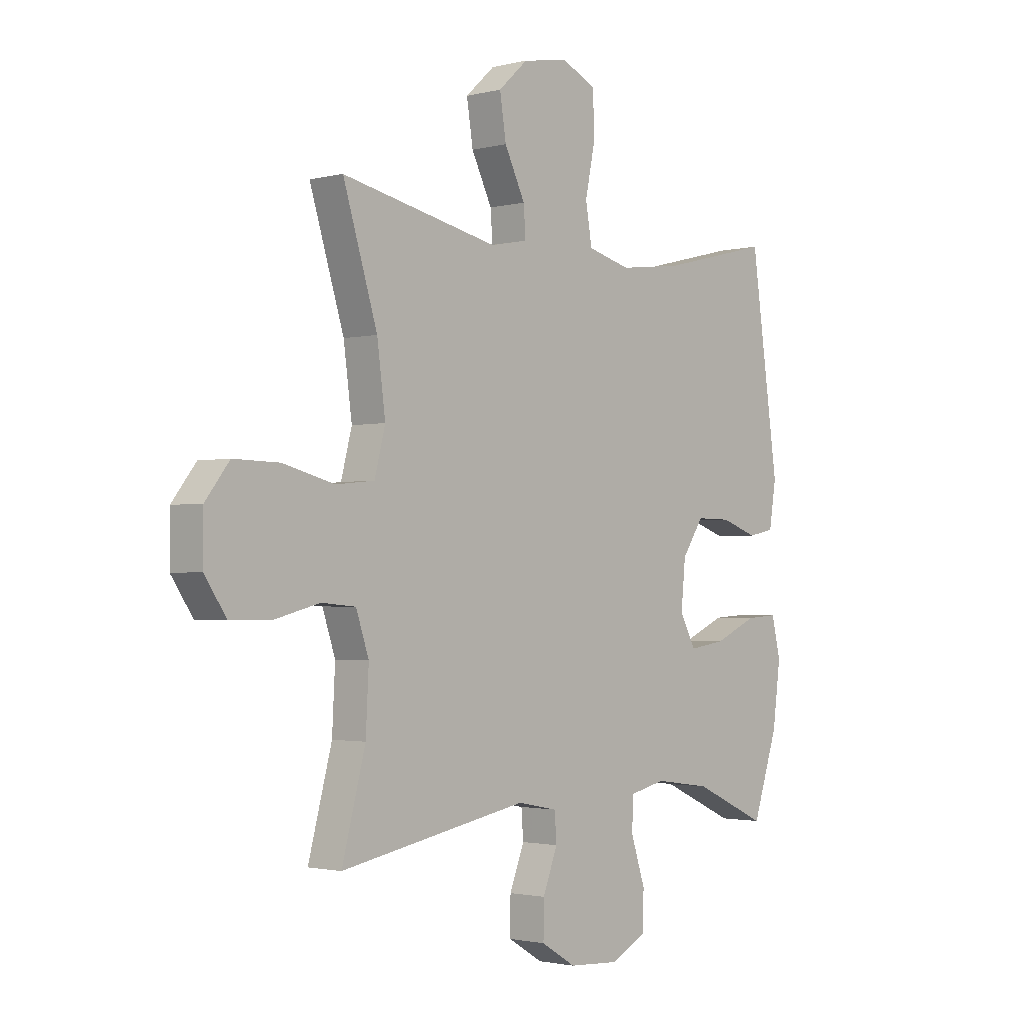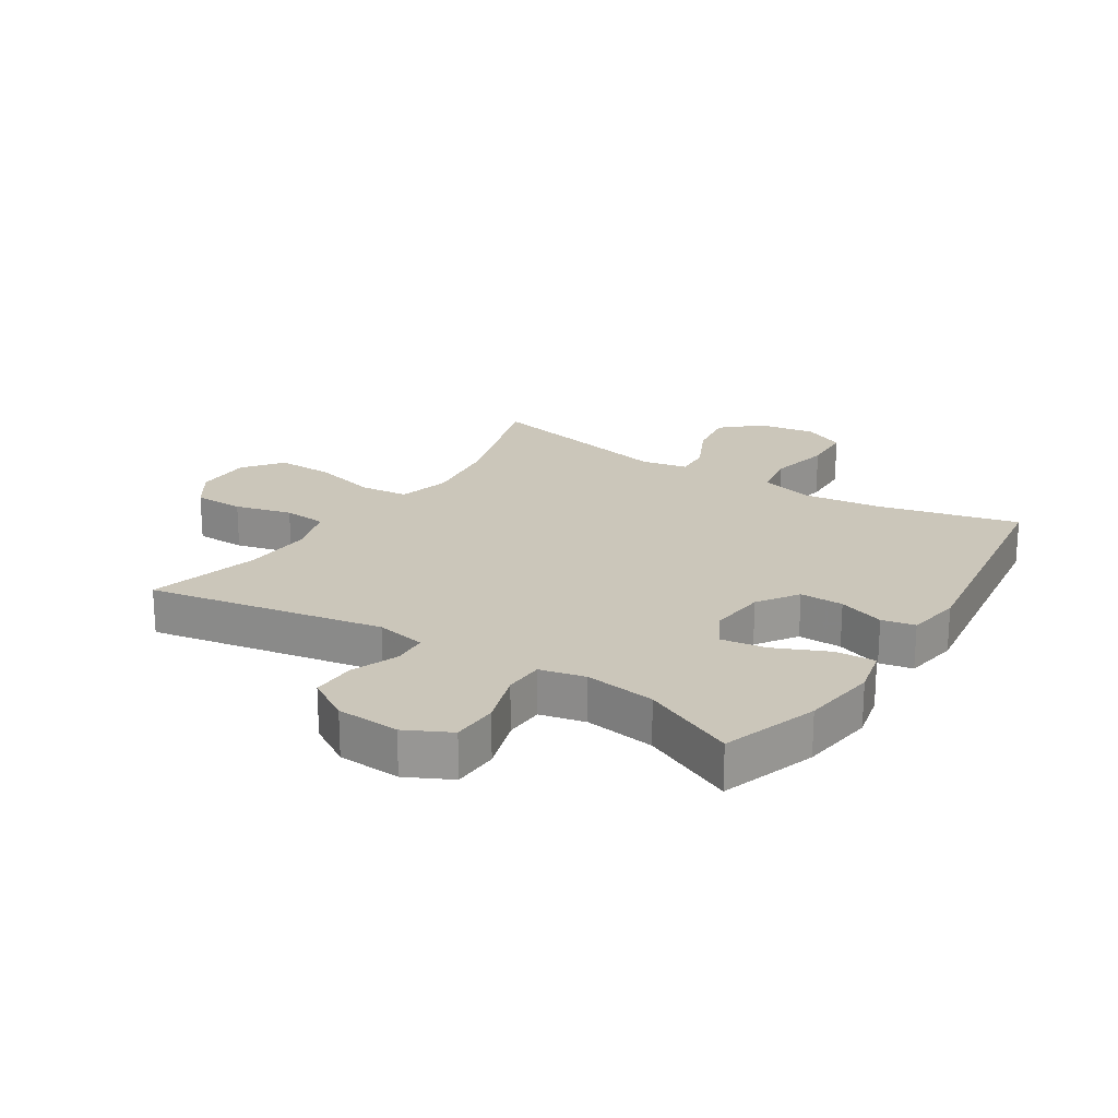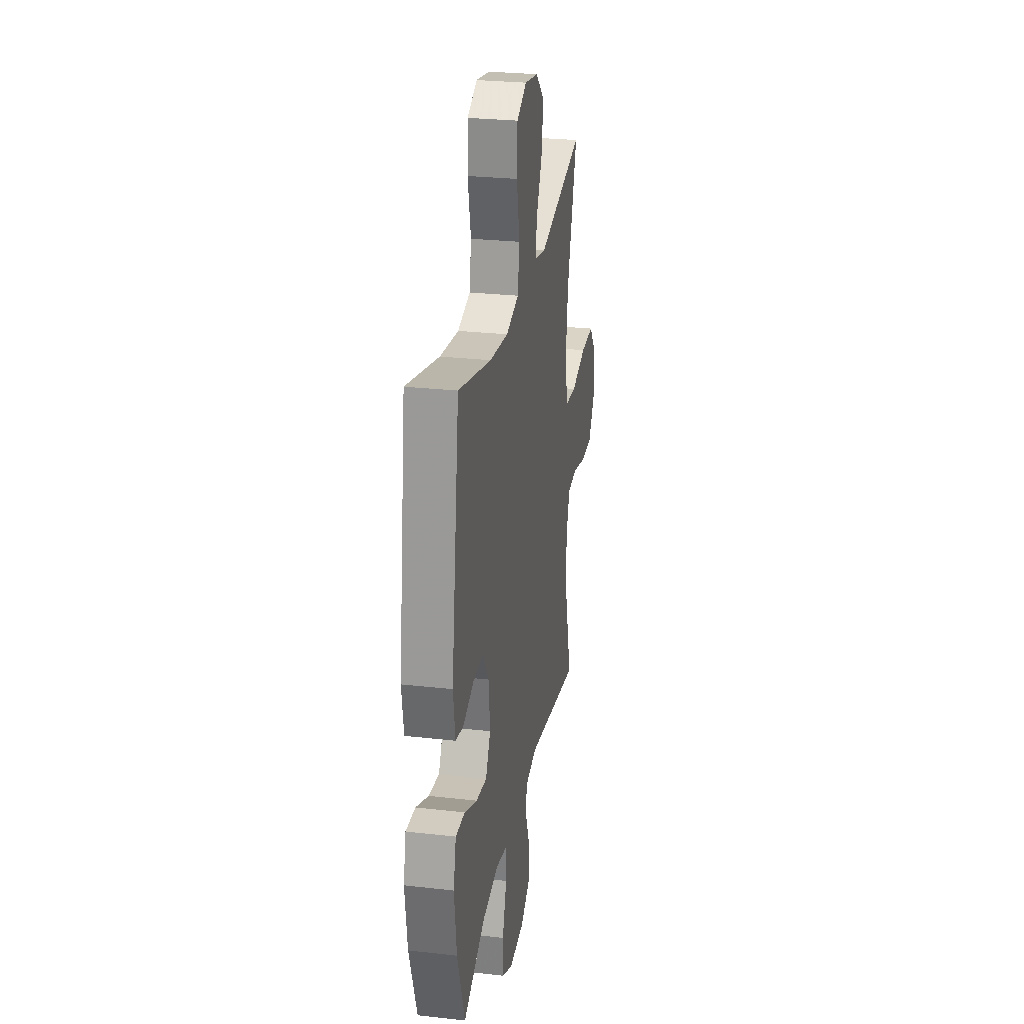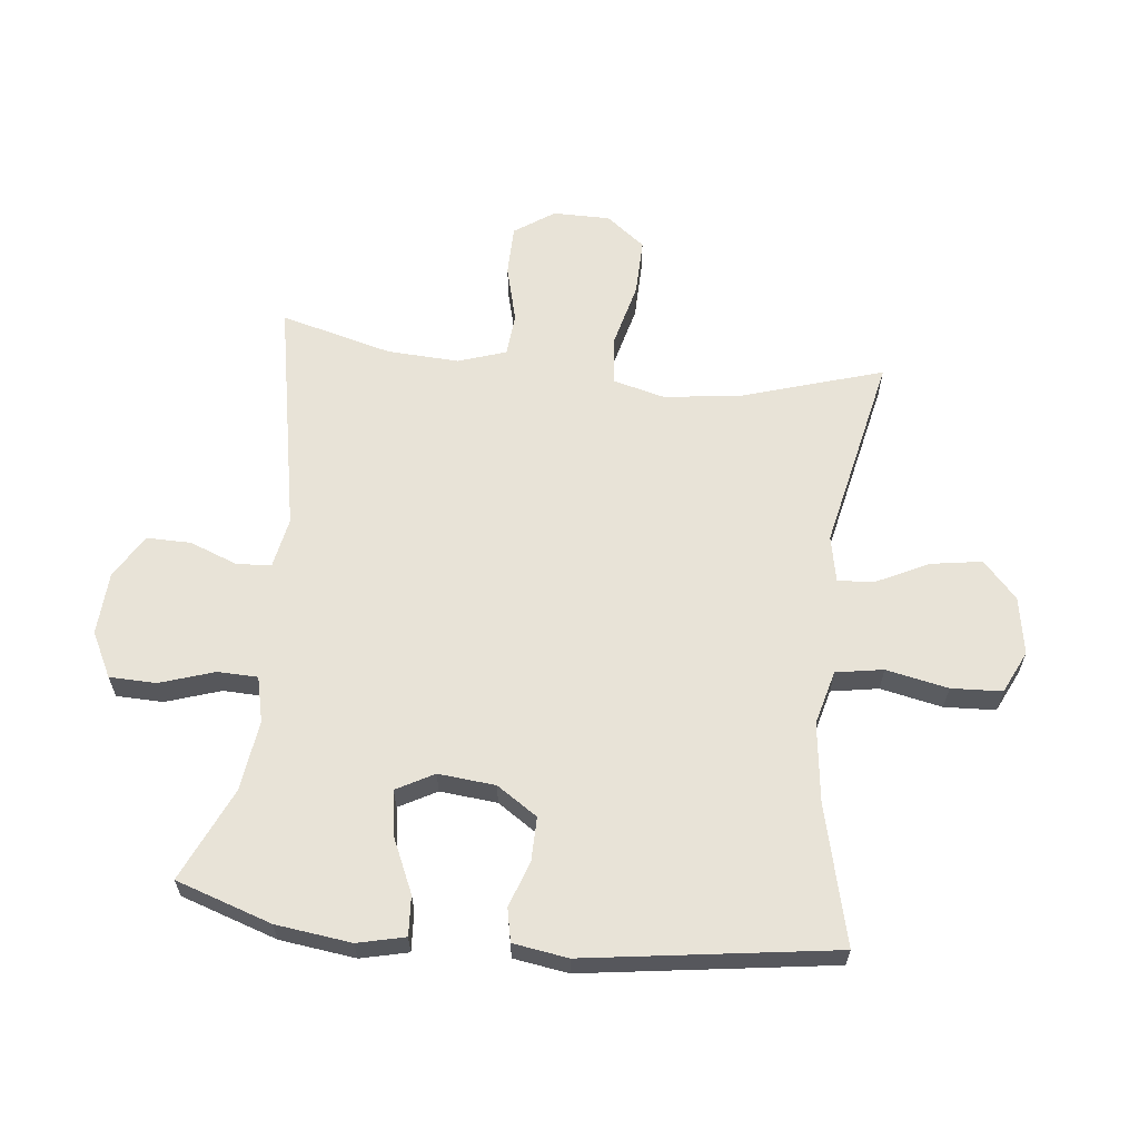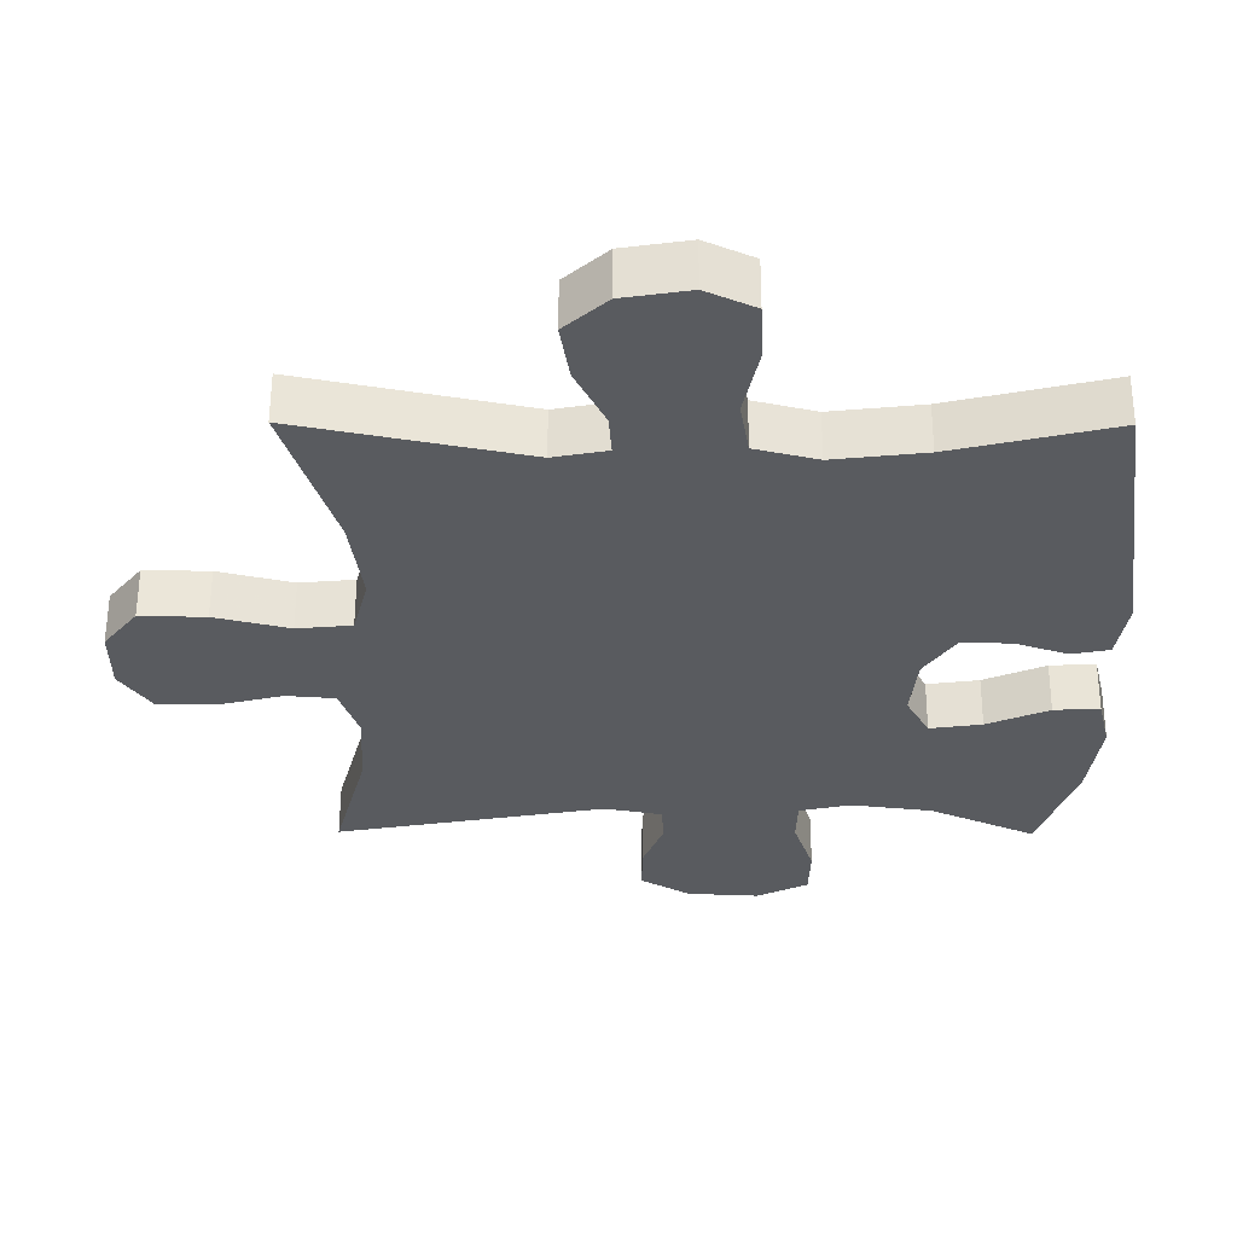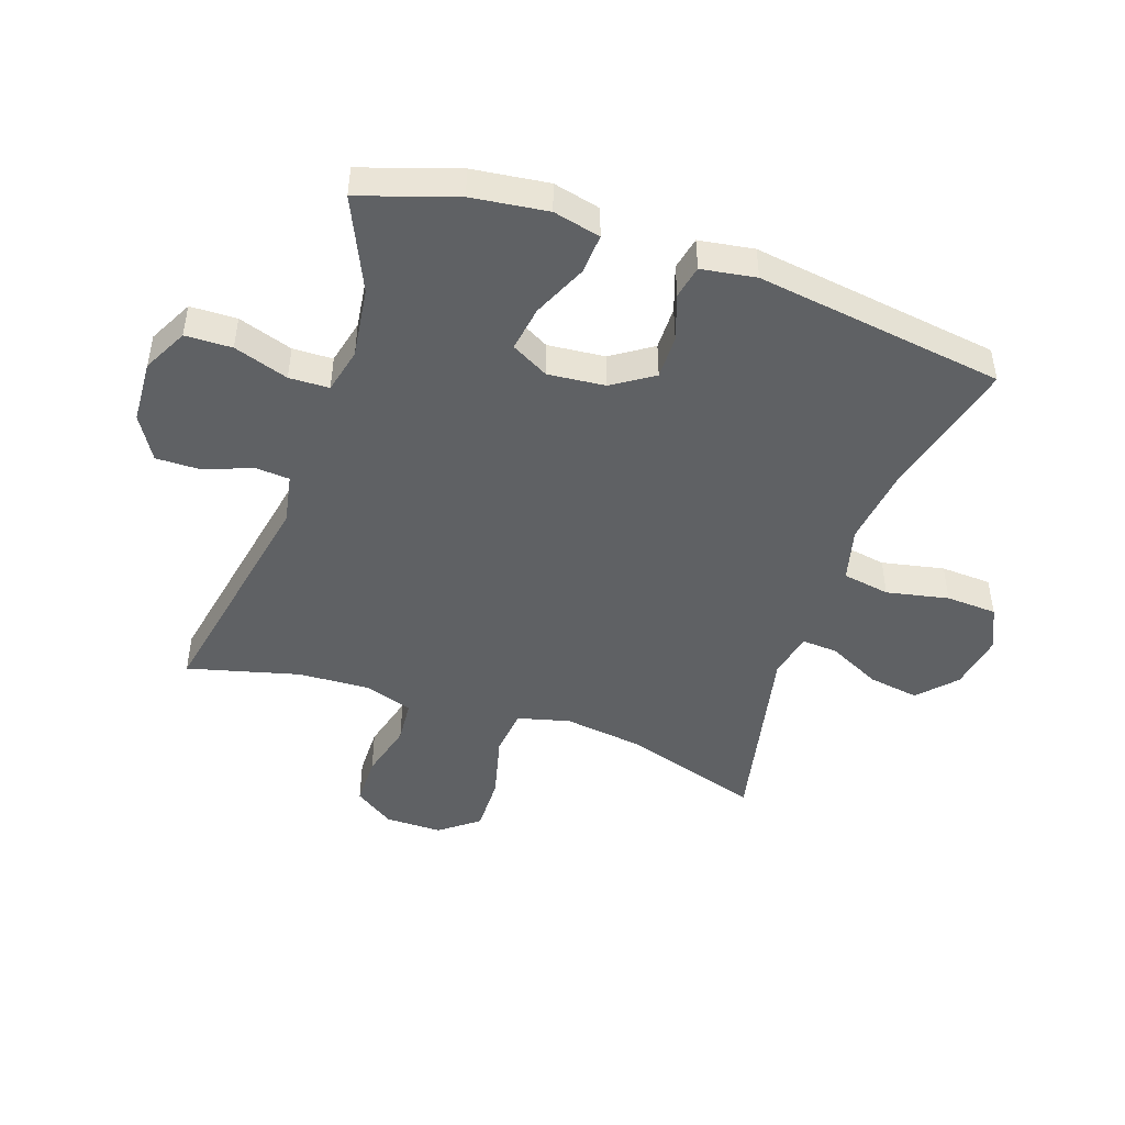
<metadata>
{"format":"obj","ext":"obj","renderer":"f3d","projection":"perspective","resolution":1024,"background":"white","views":[{"elev":-1.8,"azim":131.9,"up":"+Z"},{"elev":21.2,"azim":-147.2,"up":"+Y"},{"elev":27.2,"azim":-80.1,"up":"+Z"},{"elev":62.3,"azim":-83.8,"up":"+Y"},{"elev":57.7,"azim":-179.8,"up":"+Z"},{"elev":-46.6,"azim":-109.1,"up":"+Y"}]}
</metadata>
<code>
v 0.5 0.07 -0.5
v 0.117 0.07 -0.428
v 0.035 0.07 -0.444
v 0.031 0.07 -0.5
v 0.061 0.07 -0.578
v 0.062 0.07 -0.65
v -0.009 0.07 -0.693
v -0.112 0.07 -0.699
v -0.185 0.07 -0.662
v -0.187 0.07 -0.586
v -0.158 0.07 -0.497
v -0.16 0.07 -0.432
v -0.234 0.07 -0.415
v -0.349 0.07 -0.431
v -0.5 0.07 -0.5
v -0.552 0.07 -0.344
v -0.568 0.07 -0.221
v -0.55 0.07 -0.144
v -0.485 0.07 -0.148
v -0.397 0.07 -0.187
v -0.323 0.07 -0.198
v -0.29 0.07 -0.137
v -0.299 0.07 -0.044
v -0.343 0.07 0.022
v -0.414 0.07 0.021
v -0.489 0.07 -0.005
v -0.543 0.07 0.006
v -0.557 0.07 0.095
v -0.5 0.07 0.5
v -0.273 0.07 0.444
v -0.144 0.07 0.428
v -0.056 0.07 0.451
v -0.043 0.07 0.528
v -0.064 0.07 0.629
v -0.06 0.07 0.712
v 0.009 0.07 0.745
v 0.103 0.07 0.729
v 0.163 0.07 0.674
v 0.15 0.07 0.591
v 0.108 0.07 0.505
v 0.104 0.07 0.446
v 0.18 0.07 0.431
v 0.5 0.07 0.5
v 0.43 0.07 0.273
v 0.413 0.07 0.145
v 0.435 0.07 0.06
v 0.513 0.07 0.052
v 0.619 0.07 0.079
v 0.712 0.07 0.081
v 0.761 0.07 0.018
v 0.761 0.07 -0.075
v 0.717 0.07 -0.14
v 0.635 0.07 -0.141
v 0.542 0.07 -0.117
v 0.472 0.07 -0.123
v 0.446 0.07 -0.201
v 0.452 0.07 -0.318
v 0.5 0 -0.5
v 0.117 0 -0.428
v 0.035 0 -0.444
v 0.031 0 -0.5
v 0.061 0 -0.578
v 0.062 0 -0.65
v -0.009 0 -0.693
v -0.112 0 -0.699
v -0.185 0 -0.662
v -0.187 0 -0.586
v -0.158 0 -0.497
v -0.16 0 -0.432
v -0.234 0 -0.415
v -0.349 0 -0.431
v -0.5 0 -0.5
v -0.552 0 -0.344
v -0.568 0 -0.221
v -0.55 0 -0.144
v -0.485 0 -0.148
v -0.397 0 -0.187
v -0.323 0 -0.198
v -0.29 0 -0.137
v -0.299 0 -0.044
v -0.343 0 0.022
v -0.414 0 0.021
v -0.489 0 -0.005
v -0.543 0 0.006
v -0.557 0 0.095
v -0.5 0 0.5
v -0.273 0 0.444
v -0.144 0 0.428
v -0.056 0 0.451
v -0.043 0 0.528
v -0.064 0 0.629
v -0.06 0 0.712
v 0.009 0 0.745
v 0.103 0 0.729
v 0.163 0 0.674
v 0.15 0 0.591
v 0.108 0 0.505
v 0.104 0 0.446
v 0.18 0 0.431
v 0.5 0 0.5
v 0.43 0 0.273
v 0.413 0 0.145
v 0.435 0 0.06
v 0.513 0 0.052
v 0.619 0 0.079
v 0.712 0 0.081
v 0.761 0 0.018
v 0.761 0 -0.075
v 0.717 0 -0.14
v 0.635 0 -0.141
v 0.542 0 -0.117
v 0.472 0 -0.123
v 0.446 0 -0.201
v 0.452 0 -0.318
f 52 53 54
f 51 52 54
f 50 51 54
f 49 50 54
f 48 49 54
f 47 48 54
f 46 47 54 55
f 45 46 55 56
f 42 43 44
f 41 42 44 45
f 38 39 40
f 37 38 40
f 36 37 40
f 35 36 40
f 34 35 40
f 33 34 40
f 32 33 40 41
f 45 56 57
f 41 45 57
f 32 41 57
f 31 32 57
f 28 29 30
f 27 28 30
f 26 27 30
f 25 26 30
f 18 19 20
f 17 18 20
f 16 17 20
f 15 16 20
f 14 15 20
f 13 14 20 21
f 12 13 21 22
f 9 10 11
f 8 9 11
f 7 8 11
f 6 7 11
f 5 6 11
f 4 5 11
f 3 4 11 12
f 12 22 23
f 3 12 23
f 2 3 23
f 2 23 24
f 1 2 24
f 57 1 24
f 31 57 24
f 24 25 30 31
f 111 110 109
f 111 109 108
f 111 108 107
f 111 107 106
f 111 106 105
f 111 105 104
f 112 111 104 103
f 113 112 103 102
f 101 100 99
f 102 101 99 98
f 97 96 95
f 97 95 94
f 97 94 93
f 97 93 92
f 97 92 91
f 97 91 90
f 98 97 90 89
f 114 113 102
f 114 102 98
f 114 98 89
f 114 89 88
f 87 86 85
f 87 85 84
f 87 84 83
f 87 83 82
f 77 76 75
f 77 75 74
f 77 74 73
f 77 73 72
f 77 72 71
f 78 77 71 70
f 79 78 70 69
f 68 67 66
f 68 66 65
f 68 65 64
f 68 64 63
f 68 63 62
f 68 62 61
f 69 68 61 60
f 80 79 69
f 80 69 60
f 80 60 59
f 81 80 59
f 81 59 58
f 81 58 114
f 81 114 88
f 88 87 82 81
f 1 58 59 2
f 2 59 60 3
f 3 60 61 4
f 4 61 62 5
f 5 62 63 6
f 6 63 64 7
f 7 64 65 8
f 8 65 66 9
f 9 66 67 10
f 10 67 68 11
f 11 68 69 12
f 12 69 70 13
f 13 70 71 14
f 14 71 72 15
f 15 72 73 16
f 16 73 74 17
f 17 74 75 18
f 18 75 76 19
f 19 76 77 20
f 20 77 78 21
f 21 78 79 22
f 22 79 80 23
f 23 80 81 24
f 24 81 82 25
f 25 82 83 26
f 26 83 84 27
f 27 84 85 28
f 28 85 86 29
f 29 86 87 30
f 30 87 88 31
f 31 88 89 32
f 32 89 90 33
f 33 90 91 34
f 34 91 92 35
f 35 92 93 36
f 36 93 94 37
f 37 94 95 38
f 38 95 96 39
f 39 96 97 40
f 40 97 98 41
f 41 98 99 42
f 42 99 100 43
f 43 100 101 44
f 44 101 102 45
f 45 102 103 46
f 46 103 104 47
f 47 104 105 48
f 48 105 106 49
f 49 106 107 50
f 50 107 108 51
f 51 108 109 52
f 52 109 110 53
f 53 110 111 54
f 54 111 112 55
f 55 112 113 56
f 56 113 114 57
f 57 114 58 1

</code>
